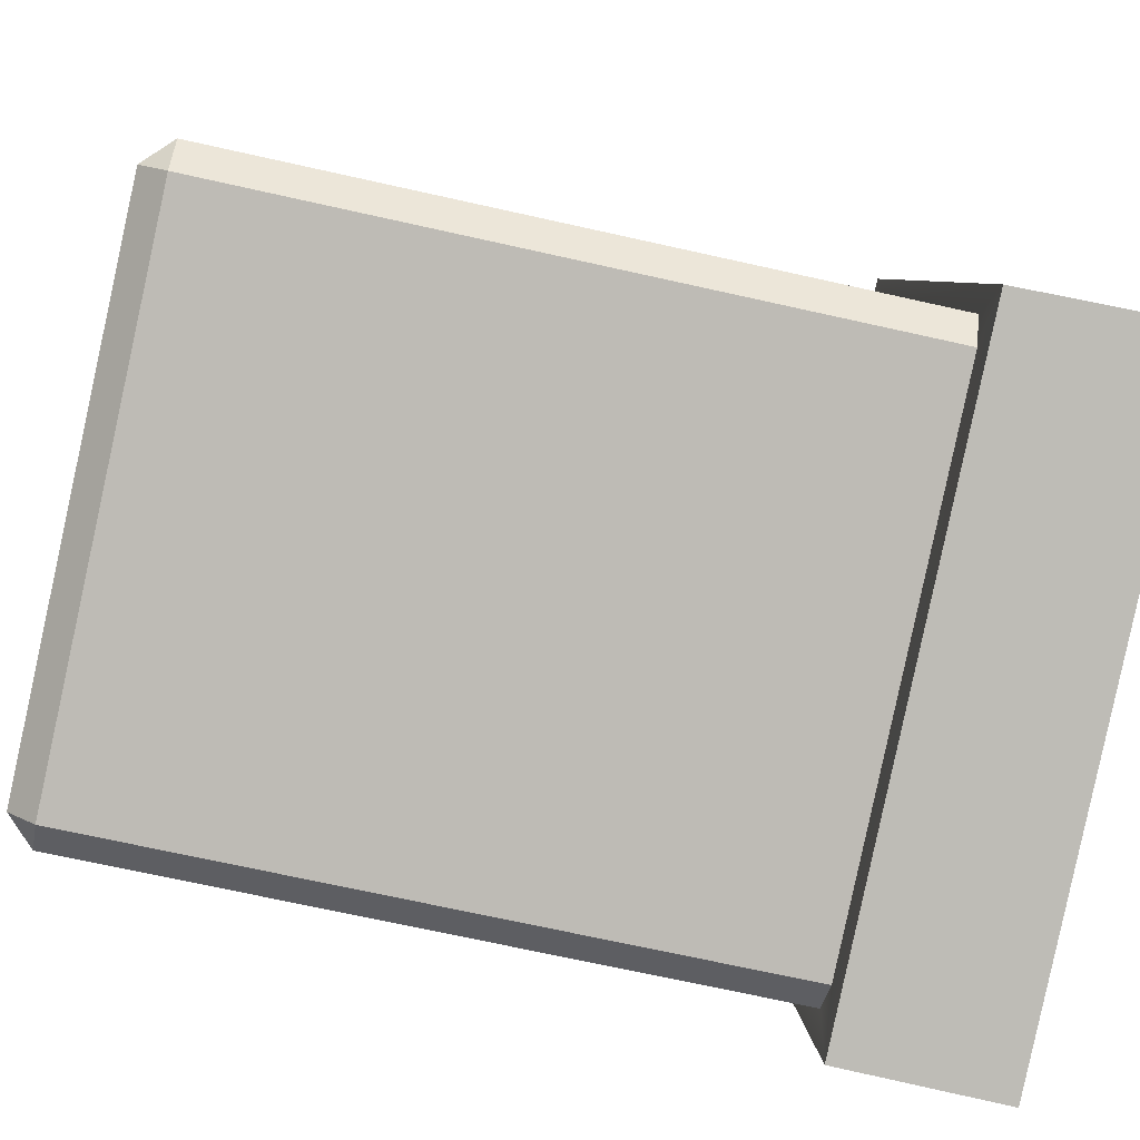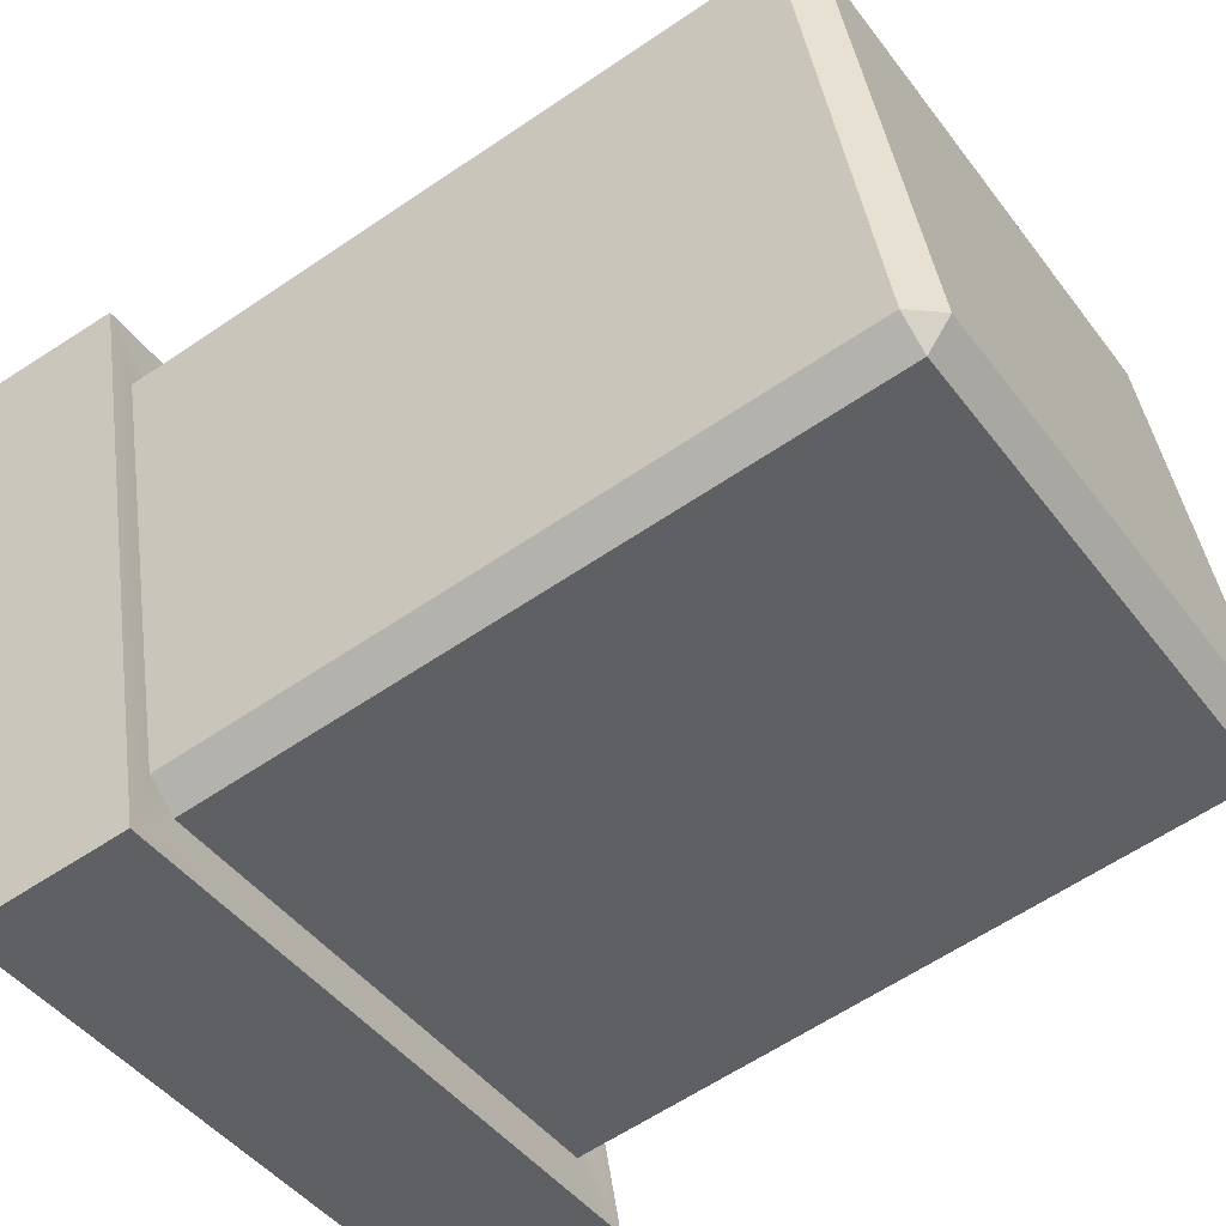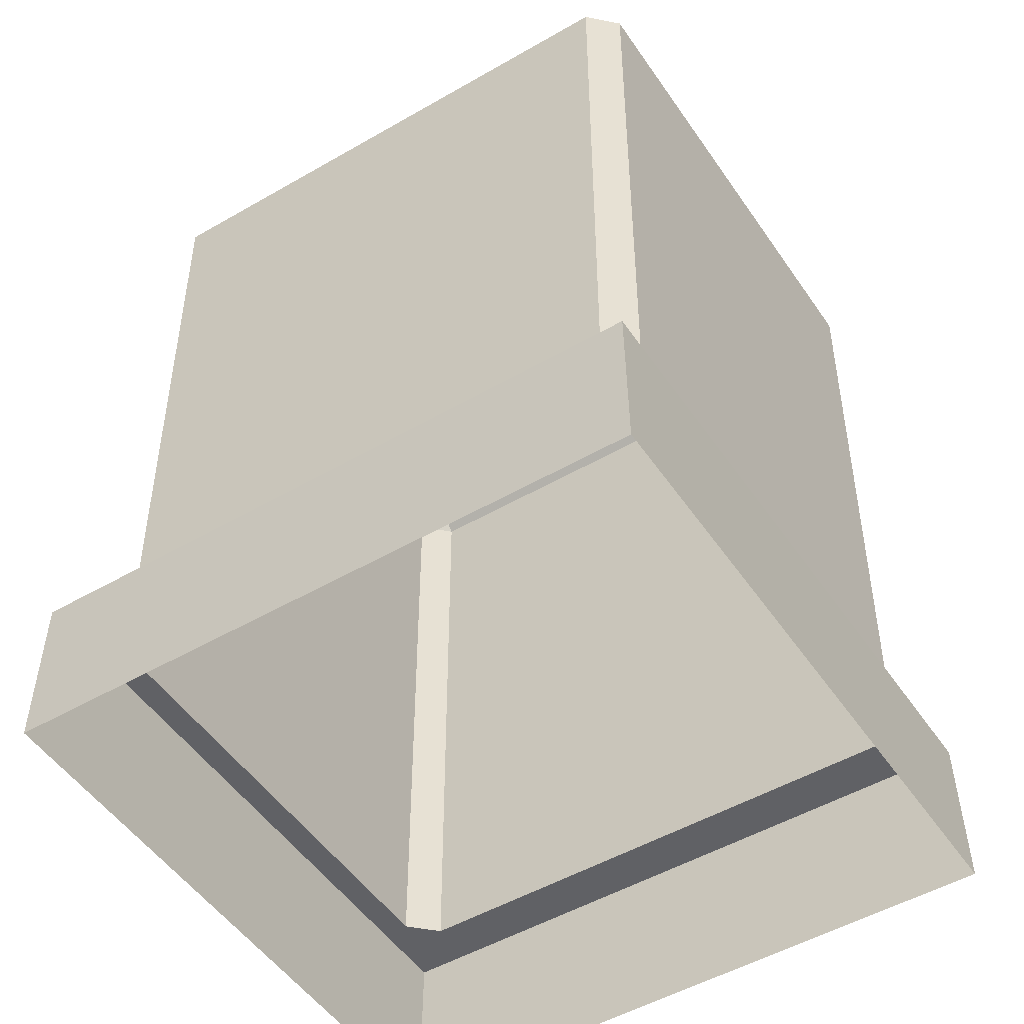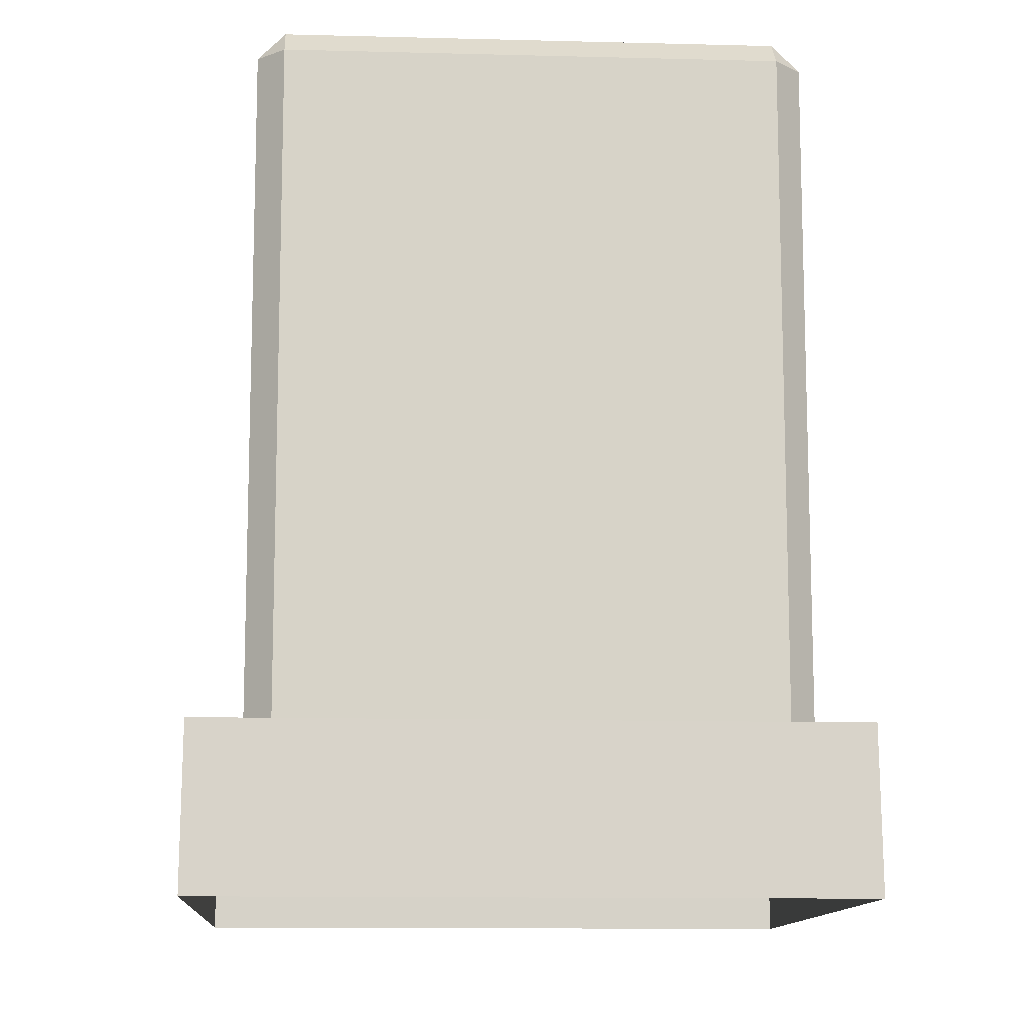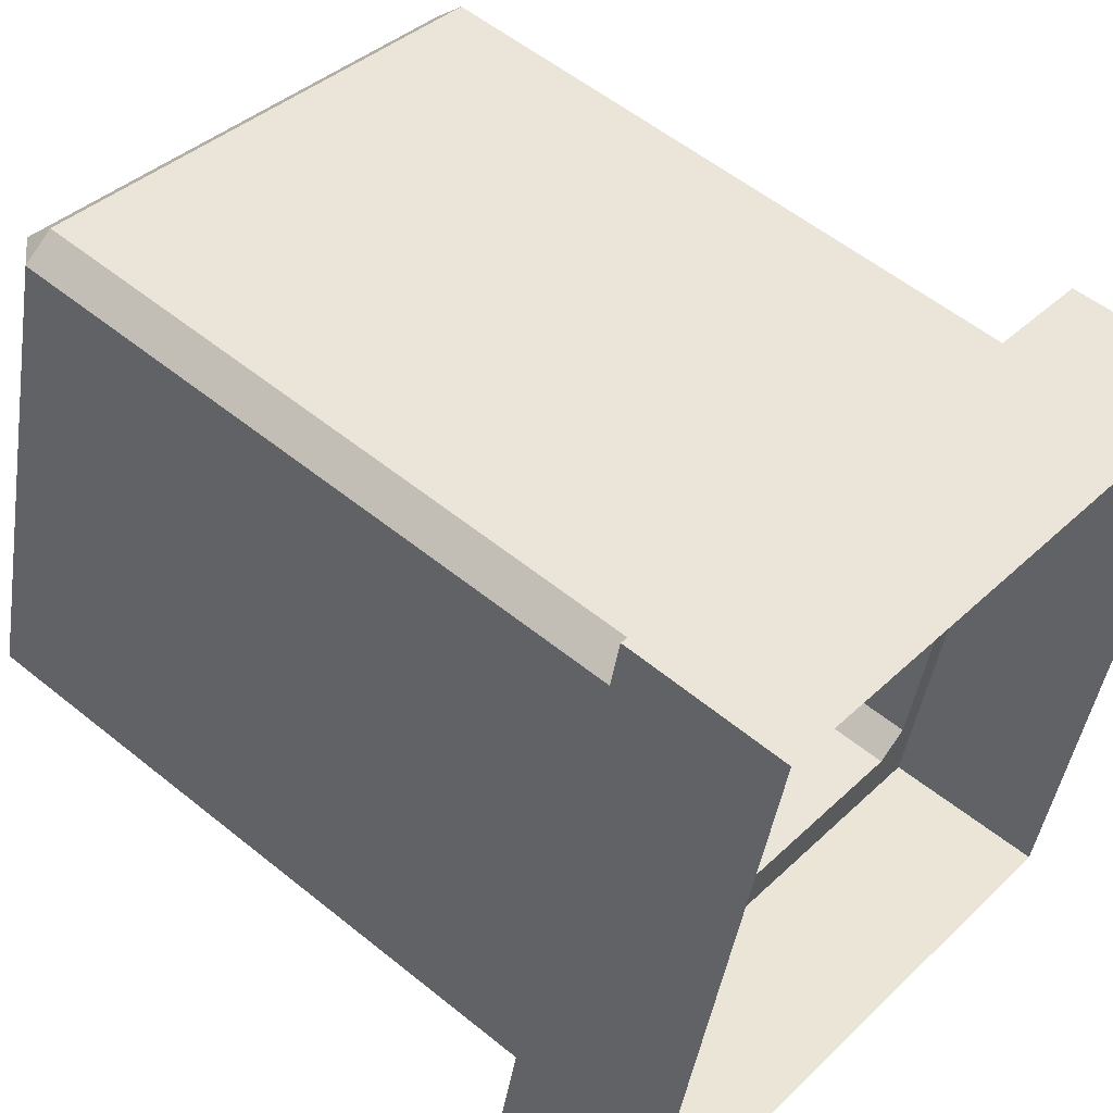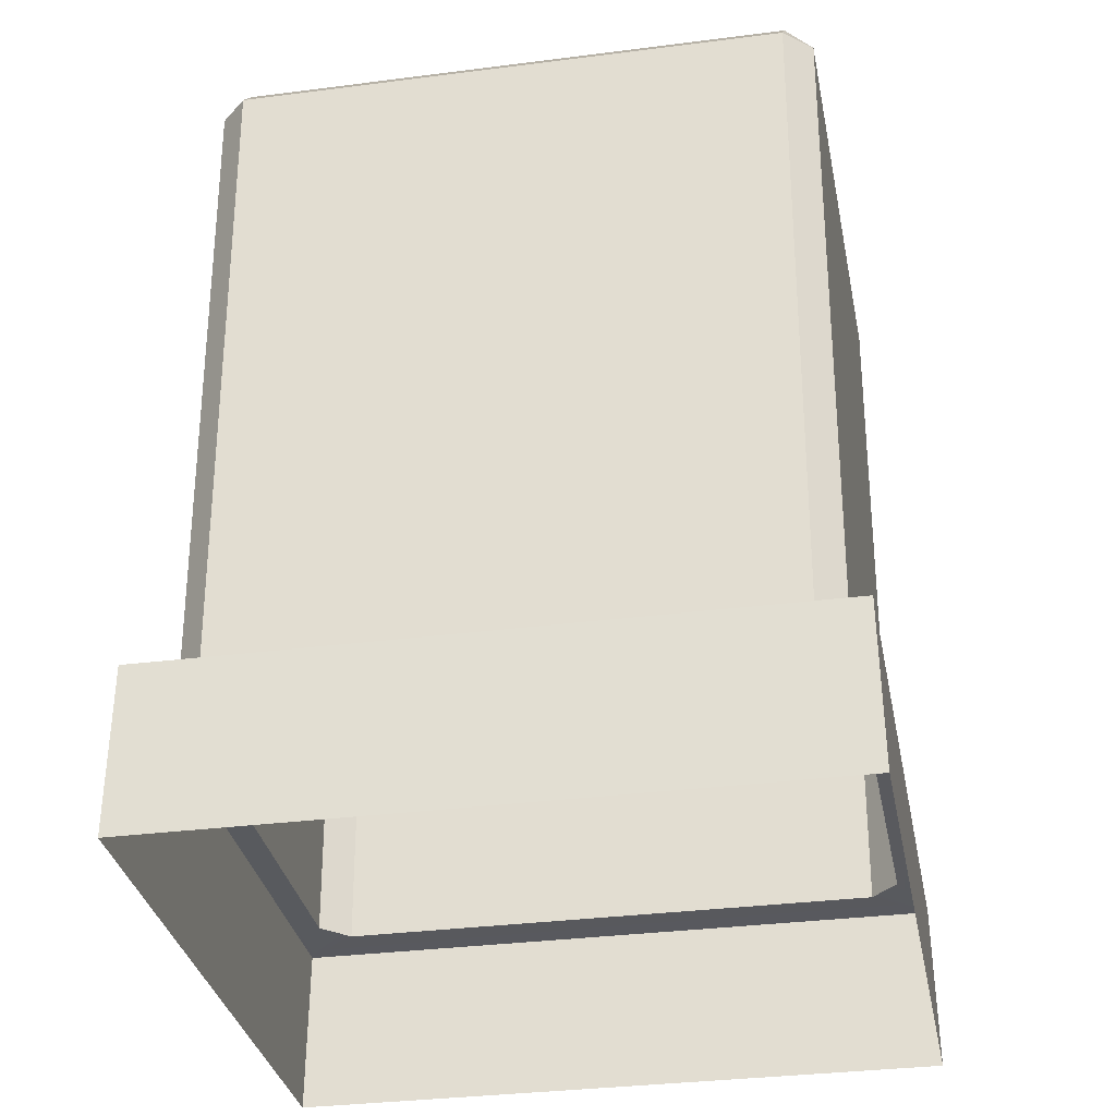
<metadata>
{"format":"obj","ext":"obj","renderer":"f3d","projection":"perspective","resolution":1024,"background":"white","views":[{"elev":-70.4,"azim":77.4,"up":"+Y"},{"elev":-60.5,"azim":-55.1,"up":"+Y"},{"elev":-49.6,"azim":46.7,"up":"+Z"},{"elev":-11.8,"azim":100.4,"up":"+Z"},{"elev":55.2,"azim":130.6,"up":"+Y"},{"elev":-31.3,"azim":24.5,"up":"+Z"}]}
</metadata>
<code>
v 0.006711 -0.01945 0.02765
v 0.005007 -0.01987 0.0259
v 0.007135 -0.02115 0.0259
v 0.04218 -0.01062 0.0259
v 0.04047 -0.01105 0.02765
v 0.0409 -0.01275 0.0259
v -0.001347 0.01293 0.0259
v -0.002627 0.0108 0.0259
v -0.000923 0.01123 0.02765
v 0.03454 0.02005 0.0259
v 0.03242 0.02133 0.0259
v 0.03284 0.01963 0.02765
v 0.007135 -0.02115 -0.01715
v 0.005007 -0.01987 -0.01715
v 0.04218 -0.01062 -0.01715
v 0.0409 -0.01275 -0.01715
v -0.002627 0.0108 -0.01715
v -0.001347 0.01293 -0.01715
v 0.03242 0.02133 -0.01715
v 0.03454 0.02005 -0.01715
v 0.004532 -0.02528 -0.01708
v 0.04499 -0.01519 -0.01708
v -0.005556 0.01518 -0.01708
v 0.0349 0.02527 -0.01708
v 0.004369 -0.02542 -0.02765
v 0.04522 -0.01524 -0.02765
v -0.00577 0.01524 -0.02765
v 0.03509 0.02542 -0.02765
f 14 2 8 17
f 16 6 3 13
f 5 12 9 1
f 20 10 4 15
f 18 7 11 19
f 2 1 9 8
f 3 2 14 13
f 1 3 6 5
f 5 4 10 12
f 4 6 16 15
f 8 7 18 17
f 7 9 12 11
f 11 10 20 19
f 1 2 3
f 4 5 6
f 7 8 9
f 10 11 12
f 16 13 21 22
f 14 17 23 21
f 18 19 24 23
f 20 15 22 24
f 13 14 21
f 15 16 22
f 17 18 23
f 19 20 24
f 22 21 25 26
f 21 23 27 25
f 23 24 28 27
f 24 22 26 28

</code>
